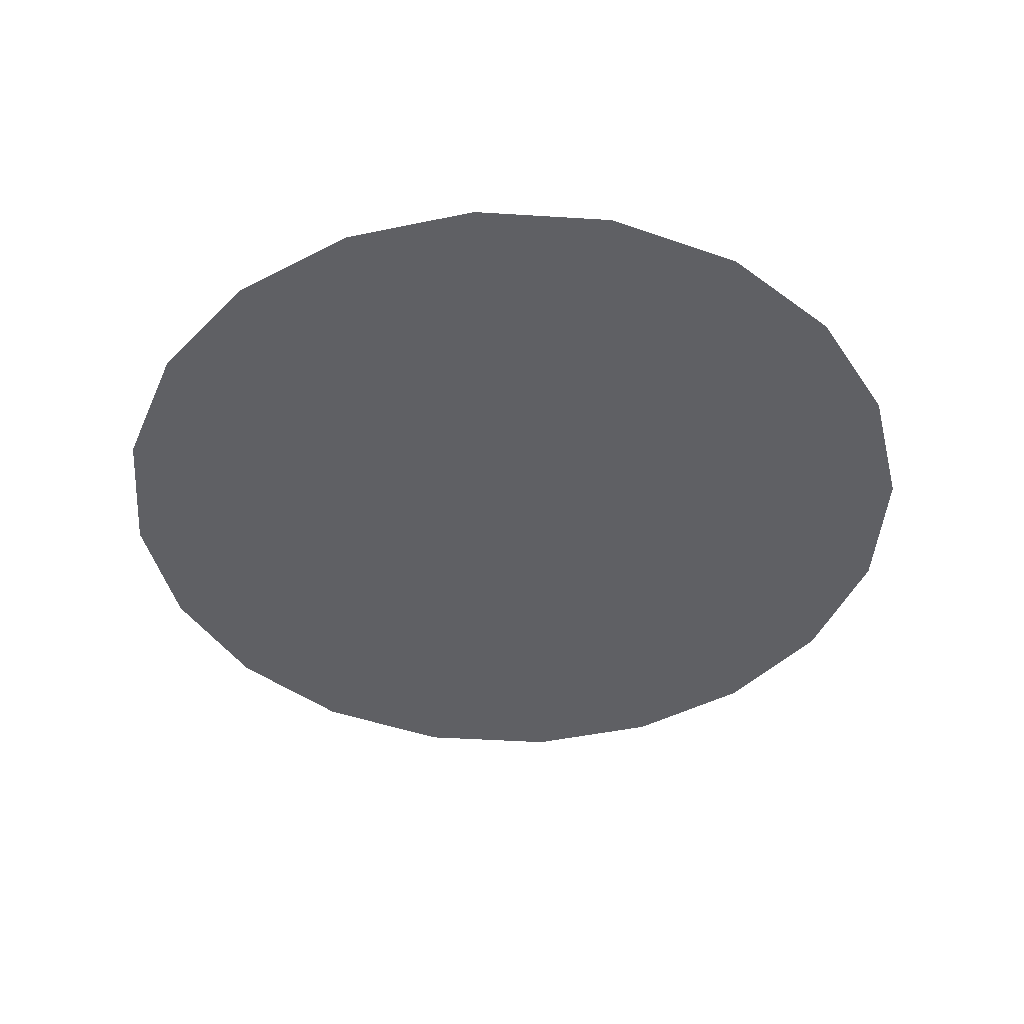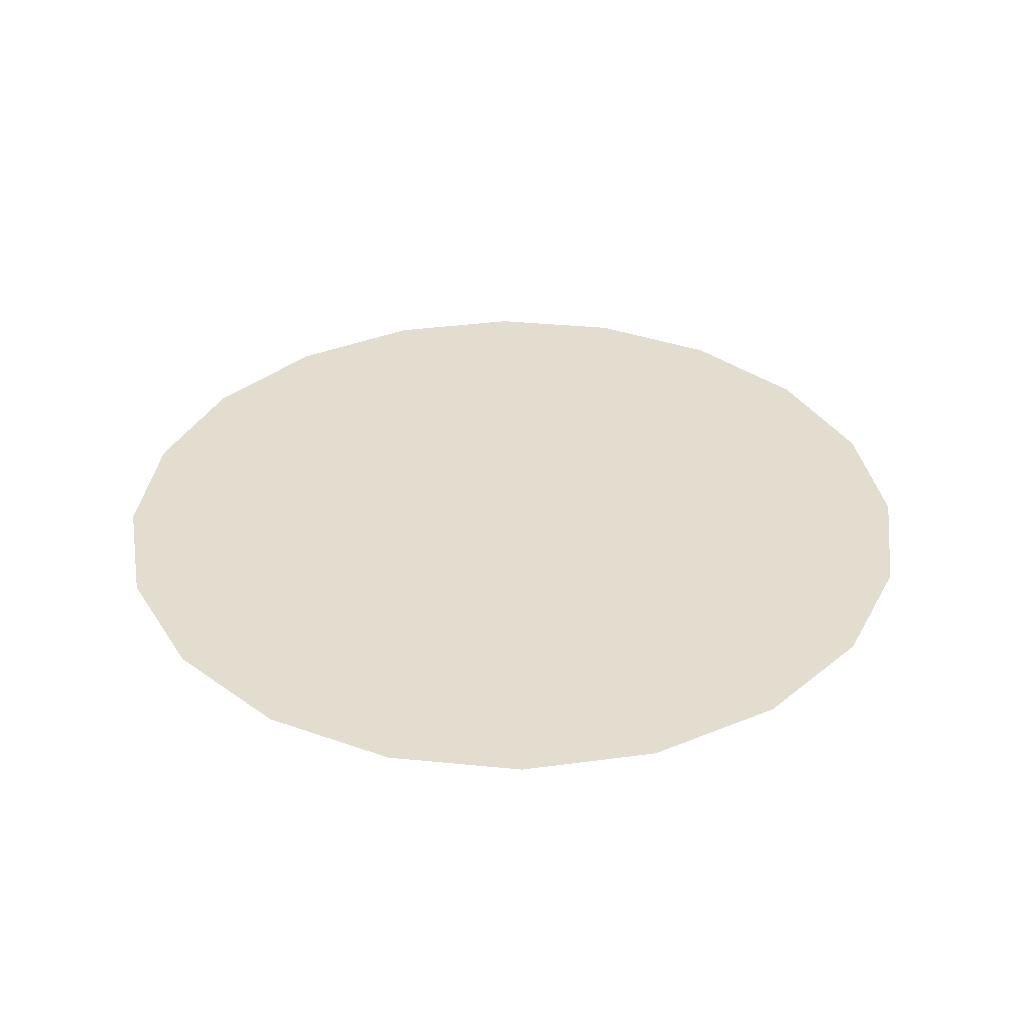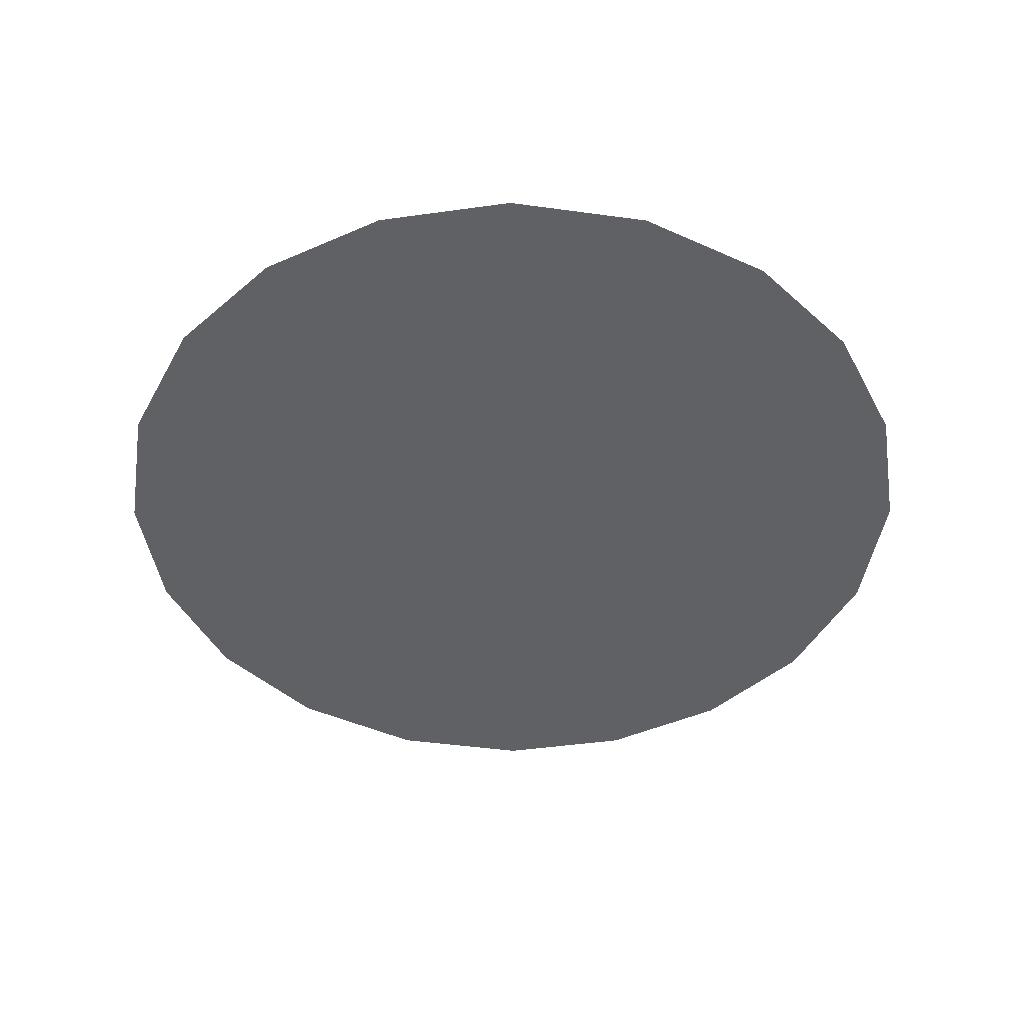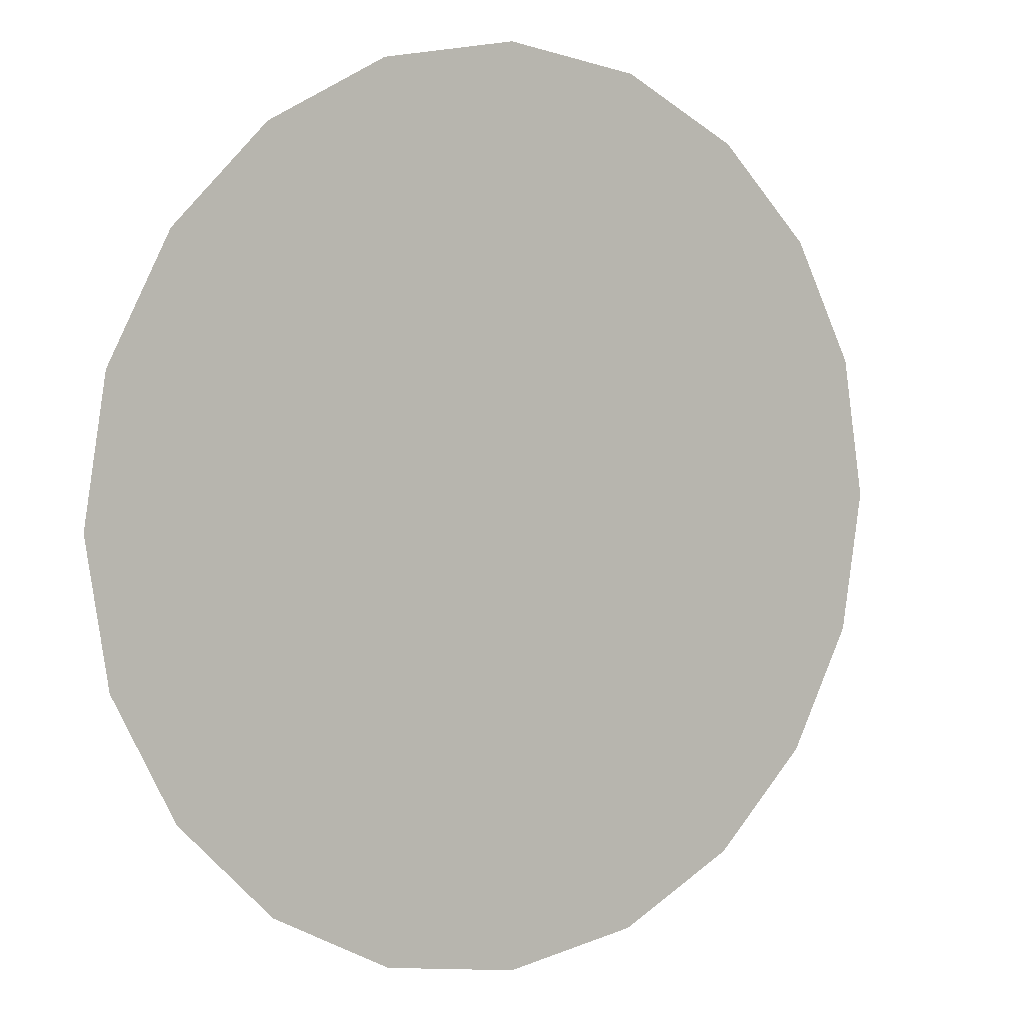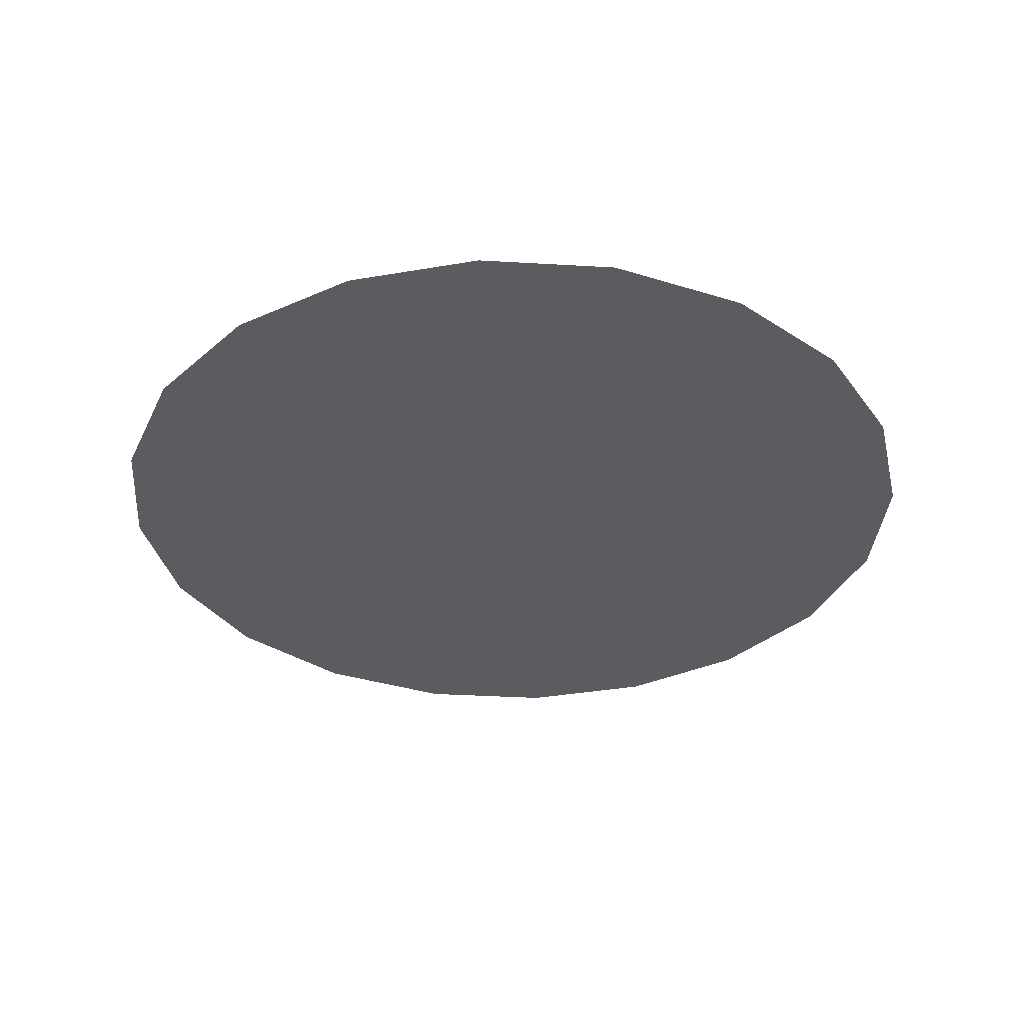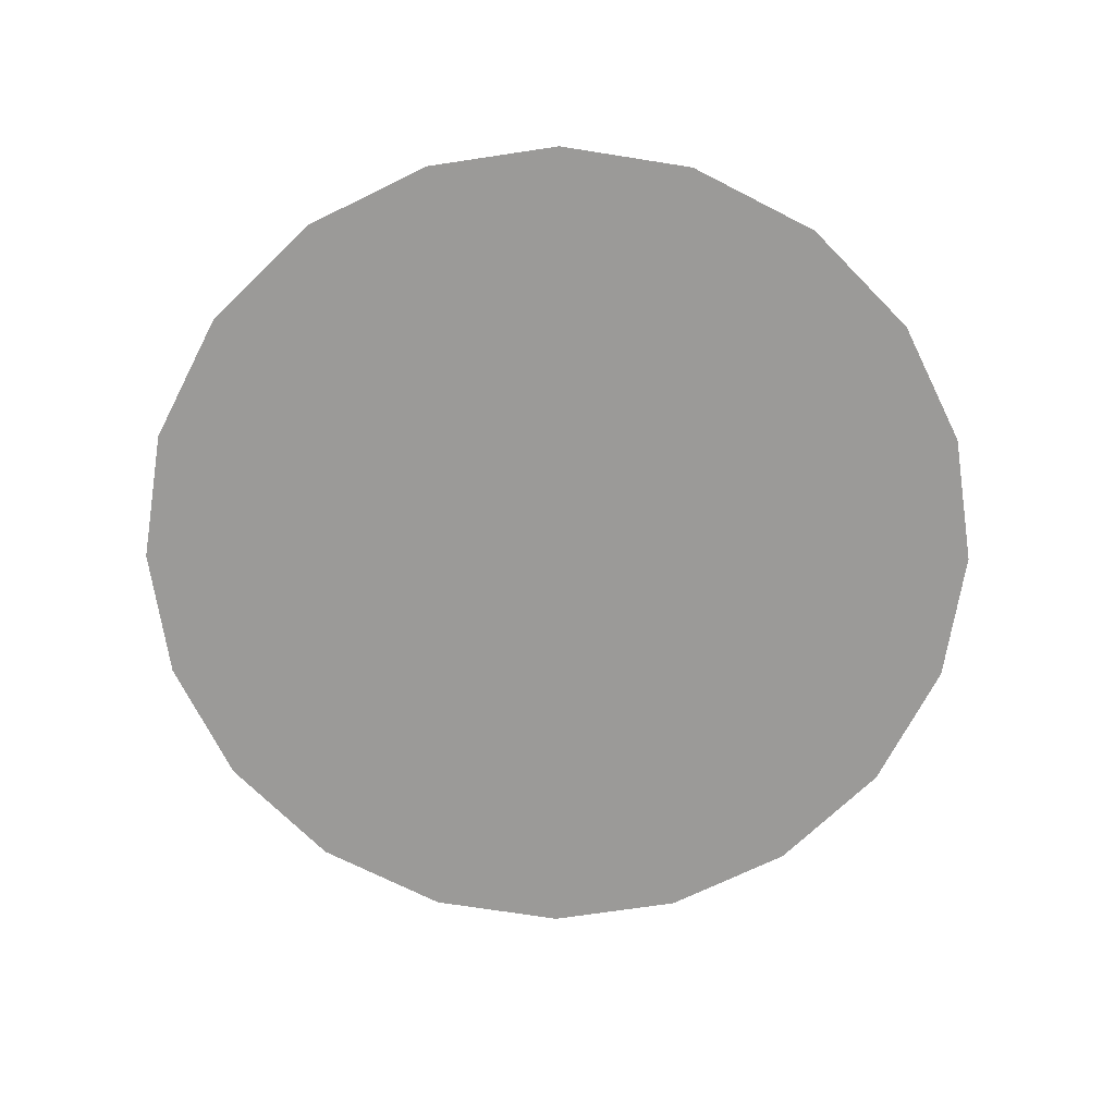
<metadata>
{"format":"obj","ext":"obj","renderer":"f3d","projection":"perspective","resolution":1024,"background":"white","views":[{"elev":-43.8,"azim":-103.4,"up":"+Y"},{"elev":35.5,"azim":-37.5,"up":"+Y"},{"elev":-45.5,"azim":-108.2,"up":"+Y"},{"elev":4.2,"azim":-34.4,"up":"+Z"},{"elev":-34.6,"azim":148.1,"up":"+Y"},{"elev":-69.3,"azim":-126.4,"up":"+Y"}]}
</metadata>
<code>
v  -1.795 0.0664 5.426
v  0.0118 0.0664 5.718
v  1.819 0.0664 5.426
v  -3.365 0.0664 4.614
v  3.389 0.0664 4.614
v  4.628 0.0664 3.375
v  5.44 0.0664 1.805
v  5.732 0.0664 -0.0019
v  5.44 0.0664 -1.809
v  4.628 0.0664 -3.379
v  3.389 0.0664 -4.618
v  1.819 0.0664 -5.43
v  0.0118 0.0664 -5.722
v  -1.795 0.0664 -5.43
v  -3.365 0.0664 -4.618
v  -4.604 0.0664 -3.379
v  -5.417 0.0664 -1.809
v  -5.708 0.0664 -0.0019
v  -5.417 0.0664 1.805
v  -4.604 0.0664 3.375
o Circle001
g Circle001
f 1 2 3
f 4 1 3
f 4 3 5
f 4 5 6
f 4 6 7
f 4 7 8
f 4 8 9
f 4 9 10
f 4 10 11
f 4 11 12
f 4 12 13
f 4 13 14
f 4 14 15
f 4 15 16
f 4 16 17
f 4 17 18
f 4 18 19
f 4 19 20

</code>
